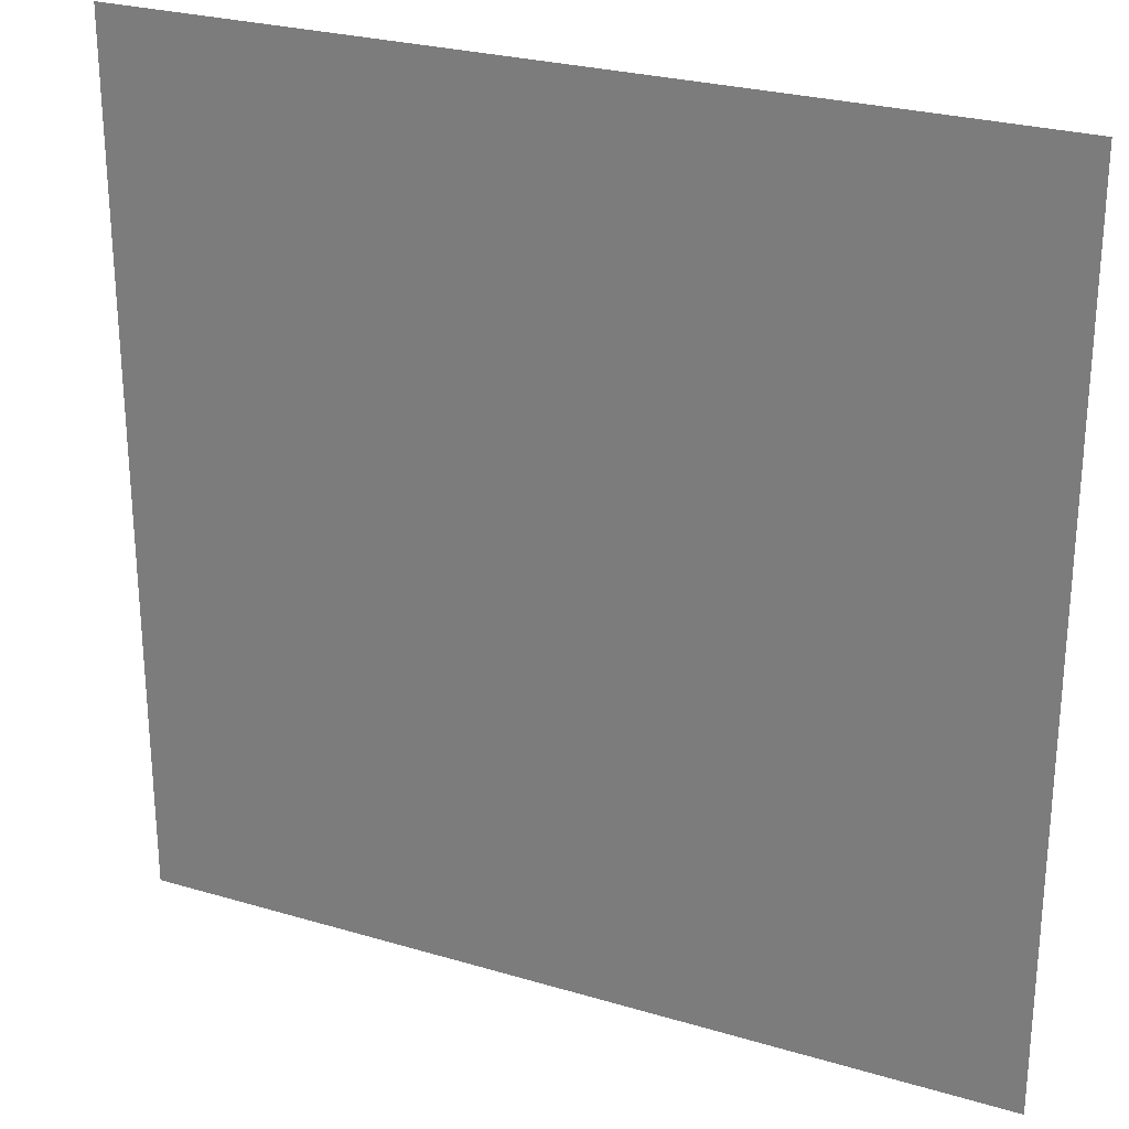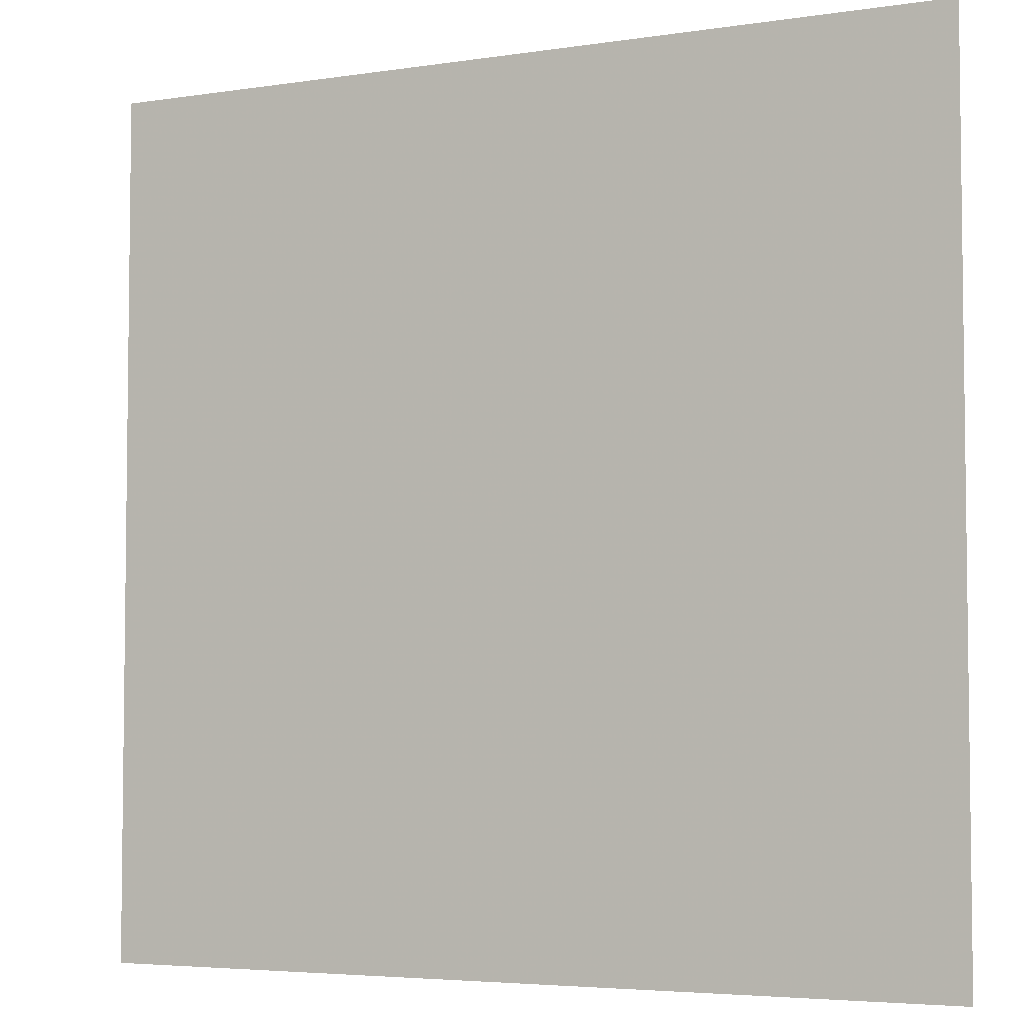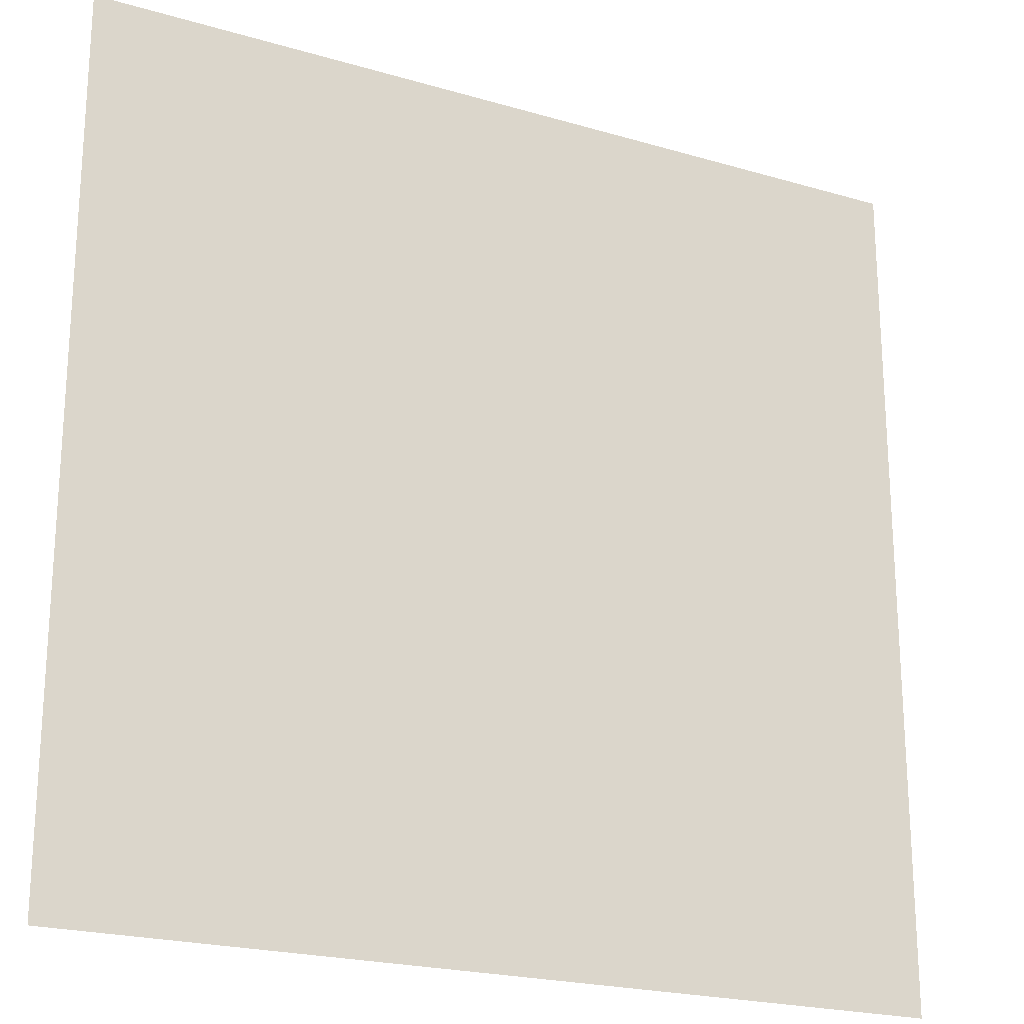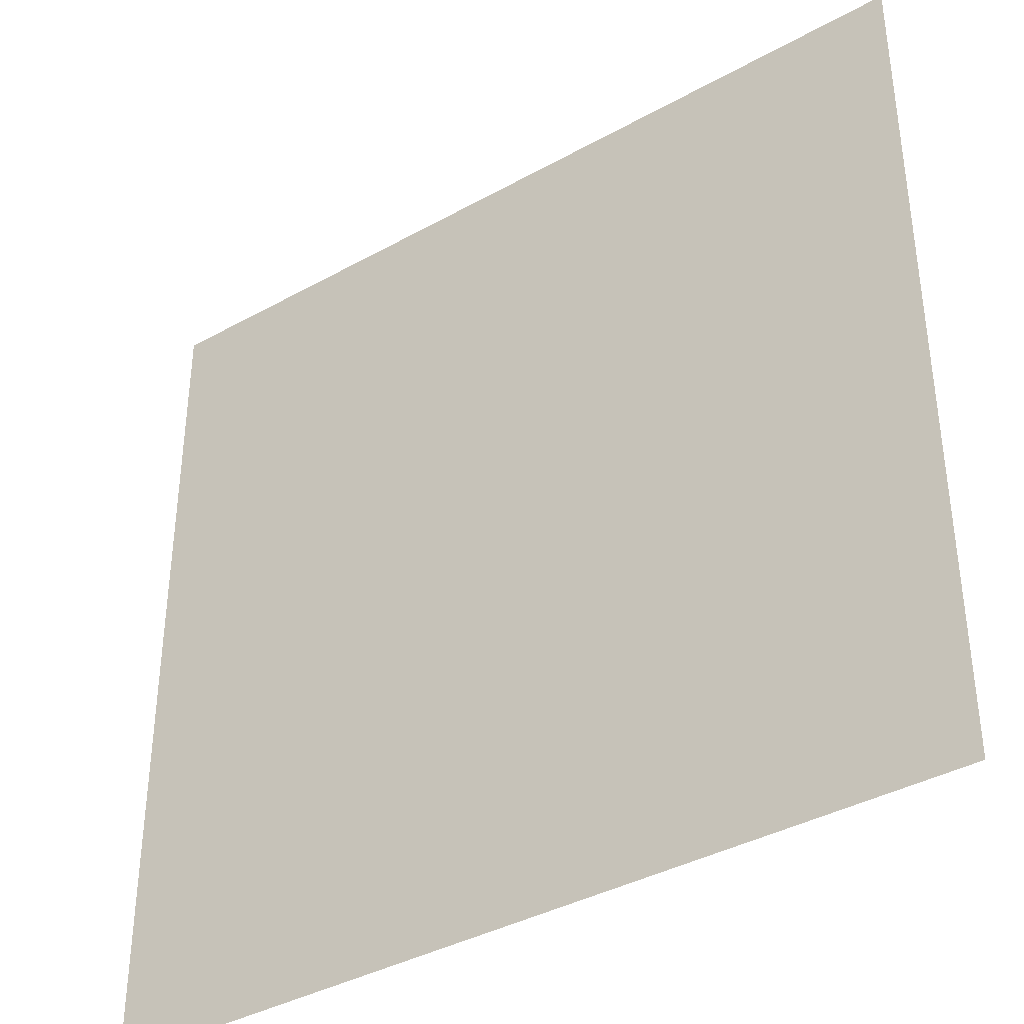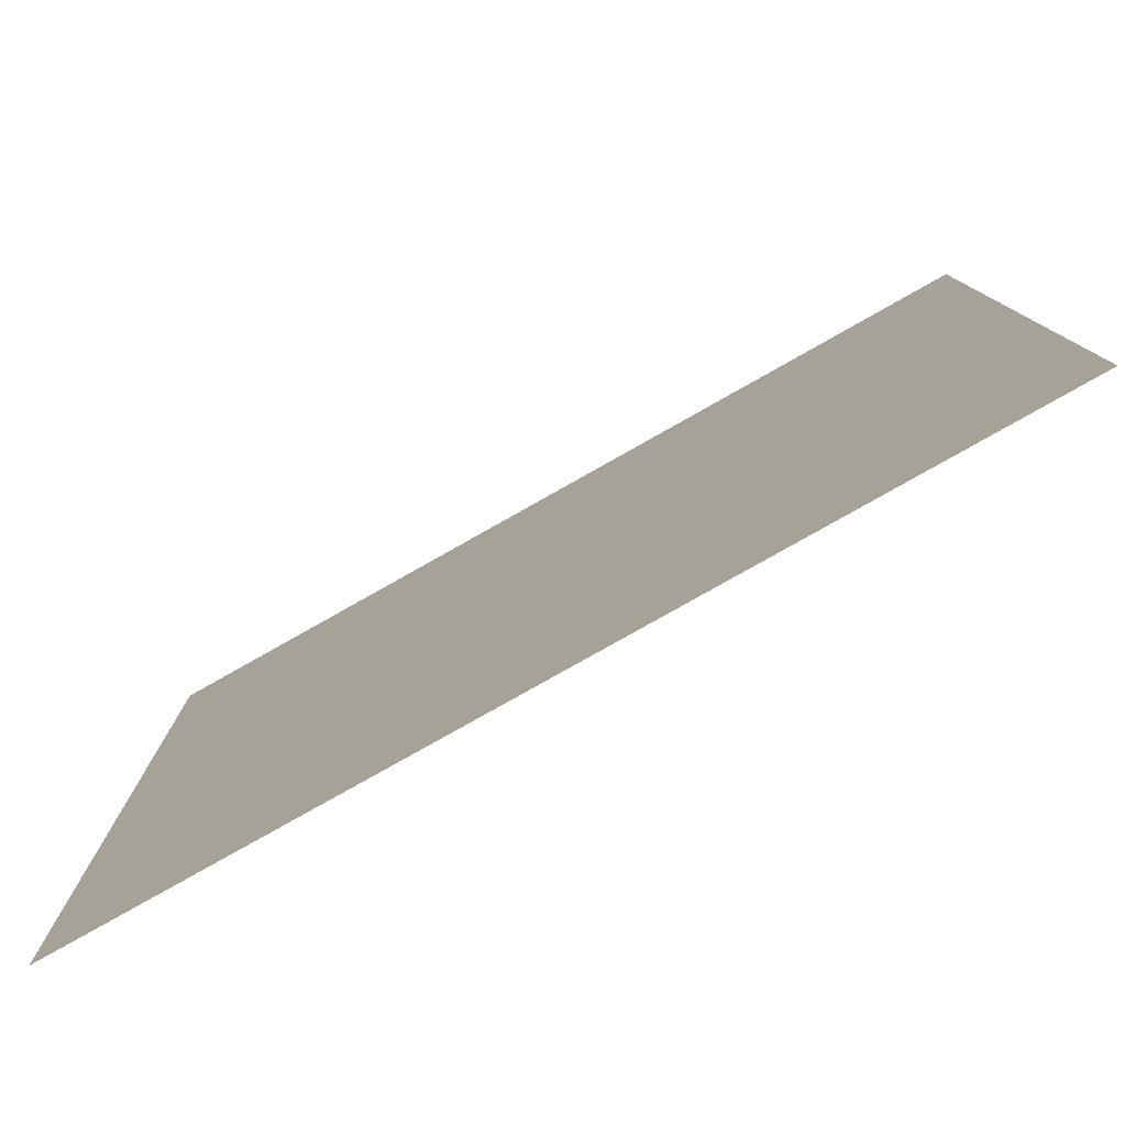
<metadata>
{"format":"obj","ext":"obj","renderer":"f3d","projection":"perspective","resolution":1024,"background":"white","views":[{"elev":26.4,"azim":25.1,"up":"+Y"},{"elev":-4.6,"azim":26.4,"up":"+Y"},{"elev":-21.8,"azim":-27.3,"up":"+Y"},{"elev":-38.3,"azim":35.2,"up":"+Y"},{"elev":-80.0,"azim":29.4,"up":"+Y"}]}
</metadata>
<code>
v 1 -1 0
v 1 1 0
v -1 1 0
v -1 -1 0
f 1 4 3
f 1 2 3

</code>
